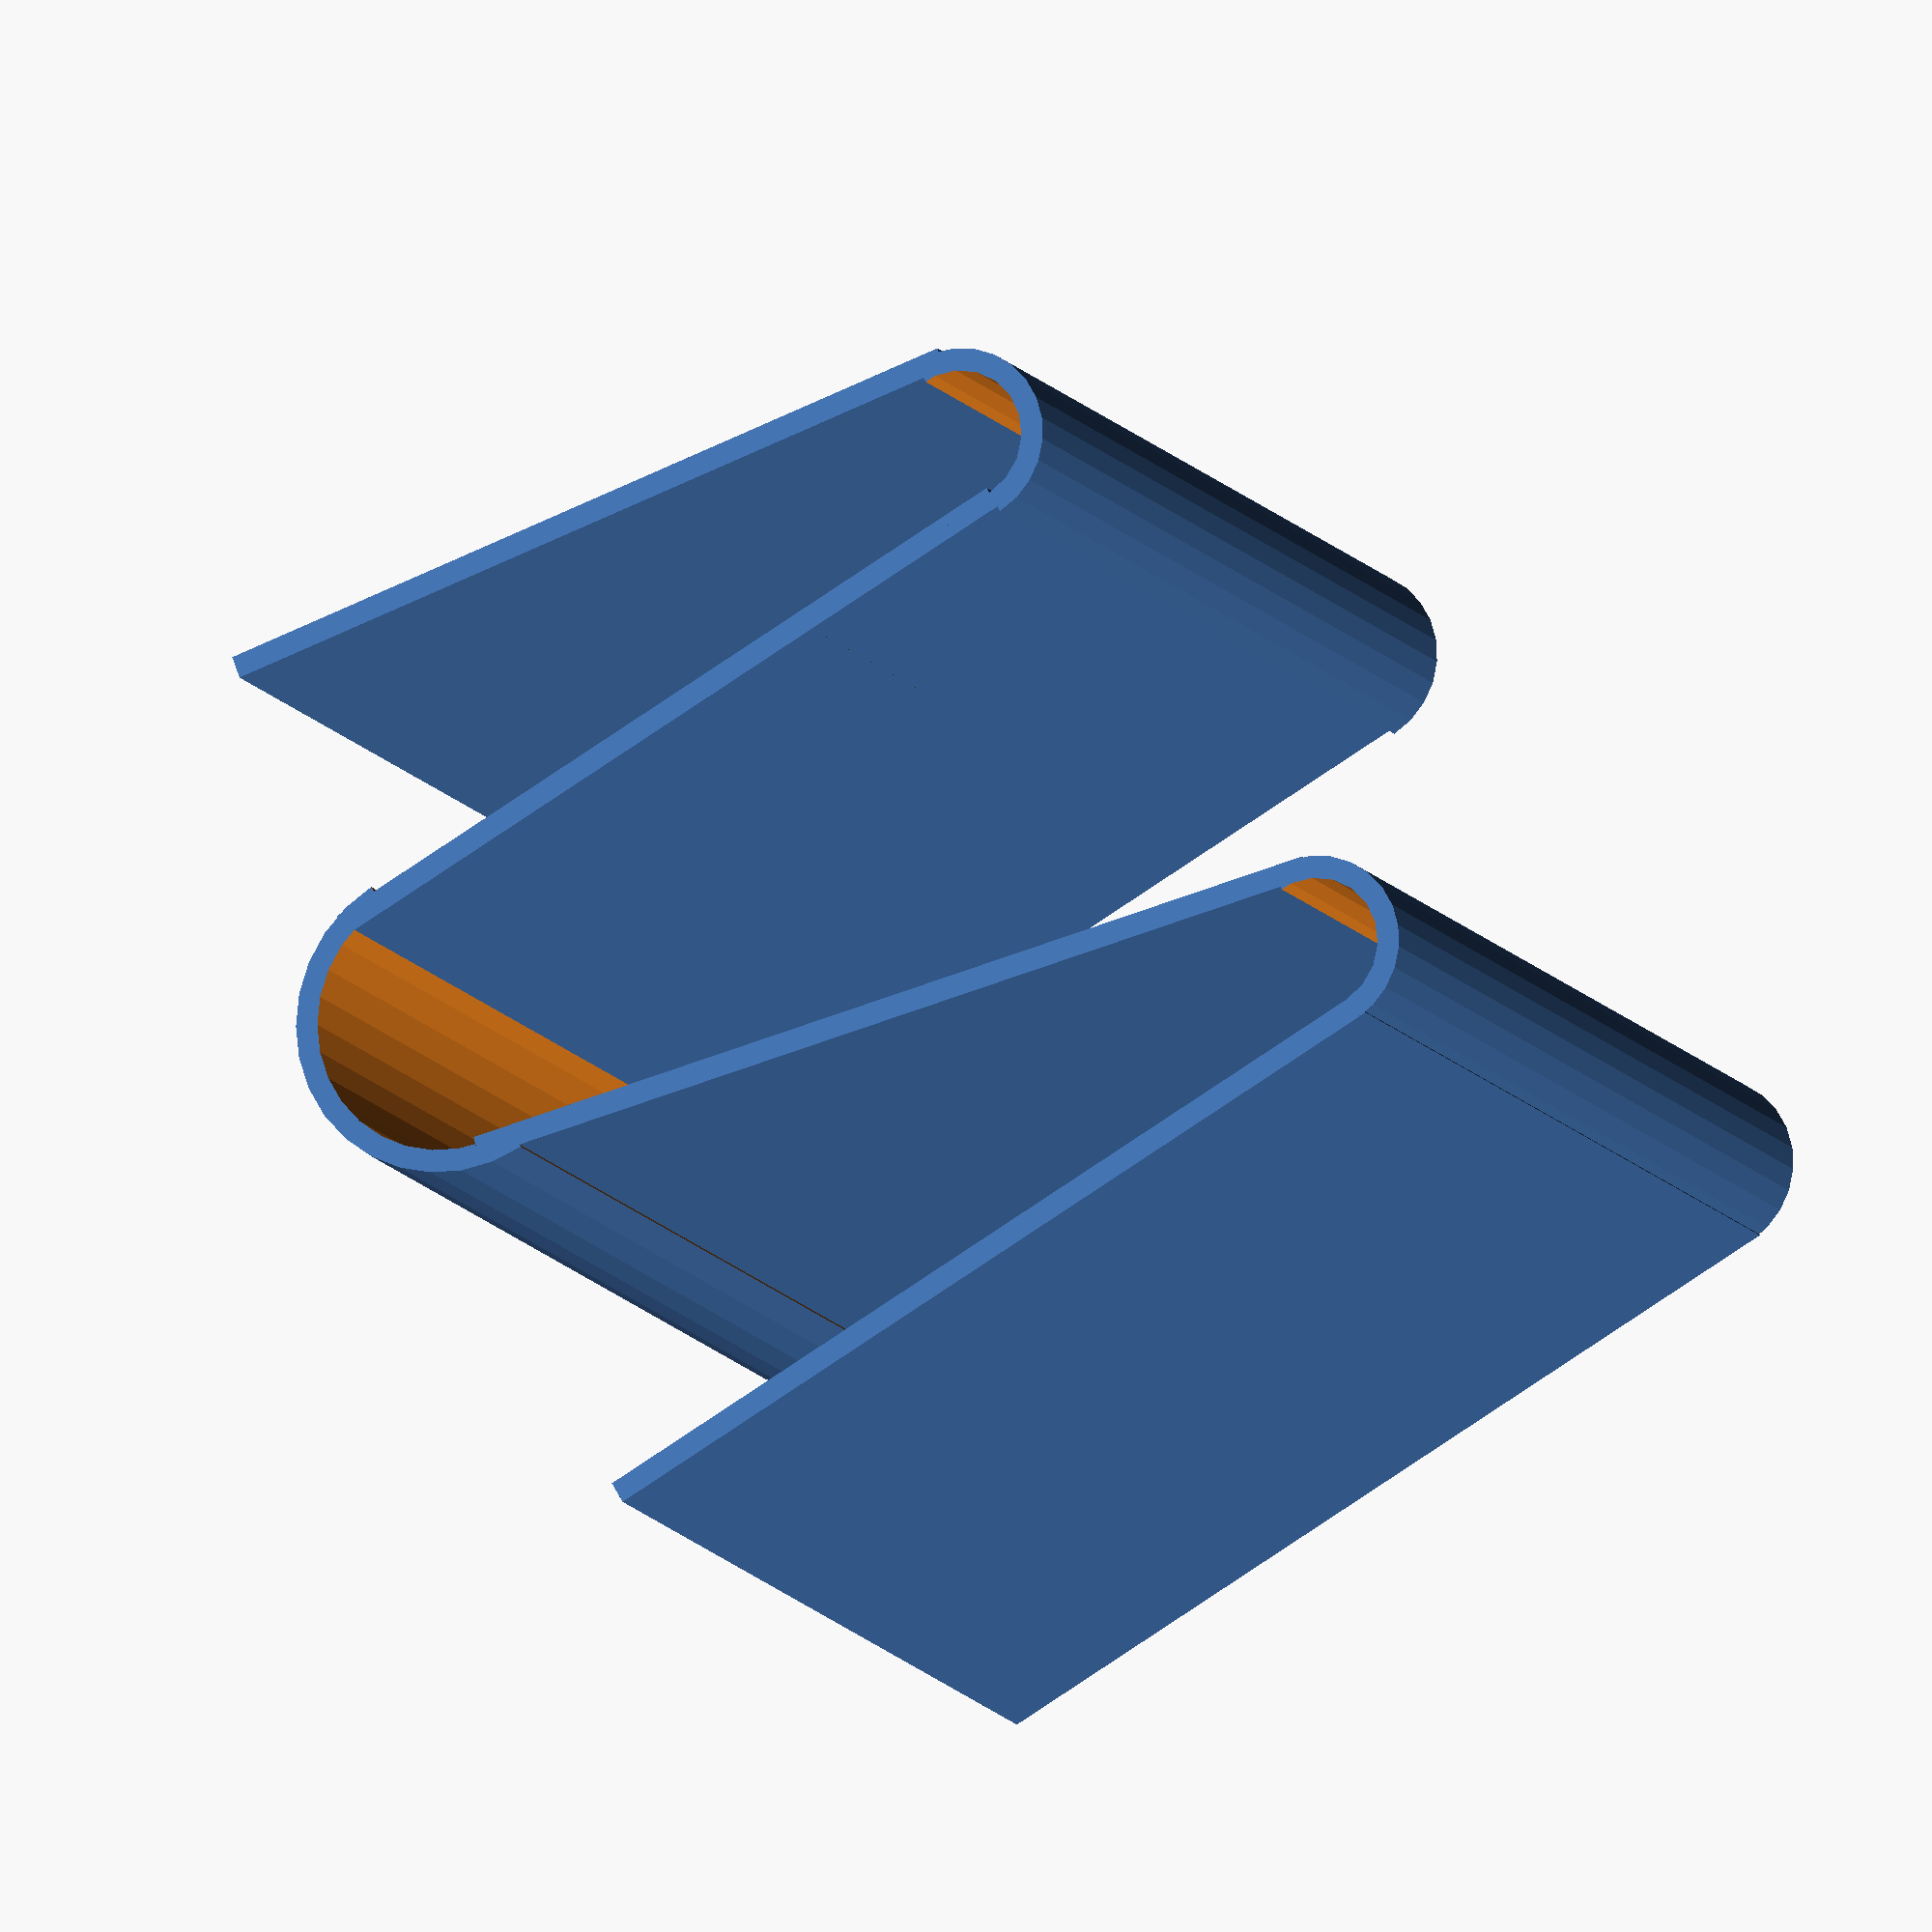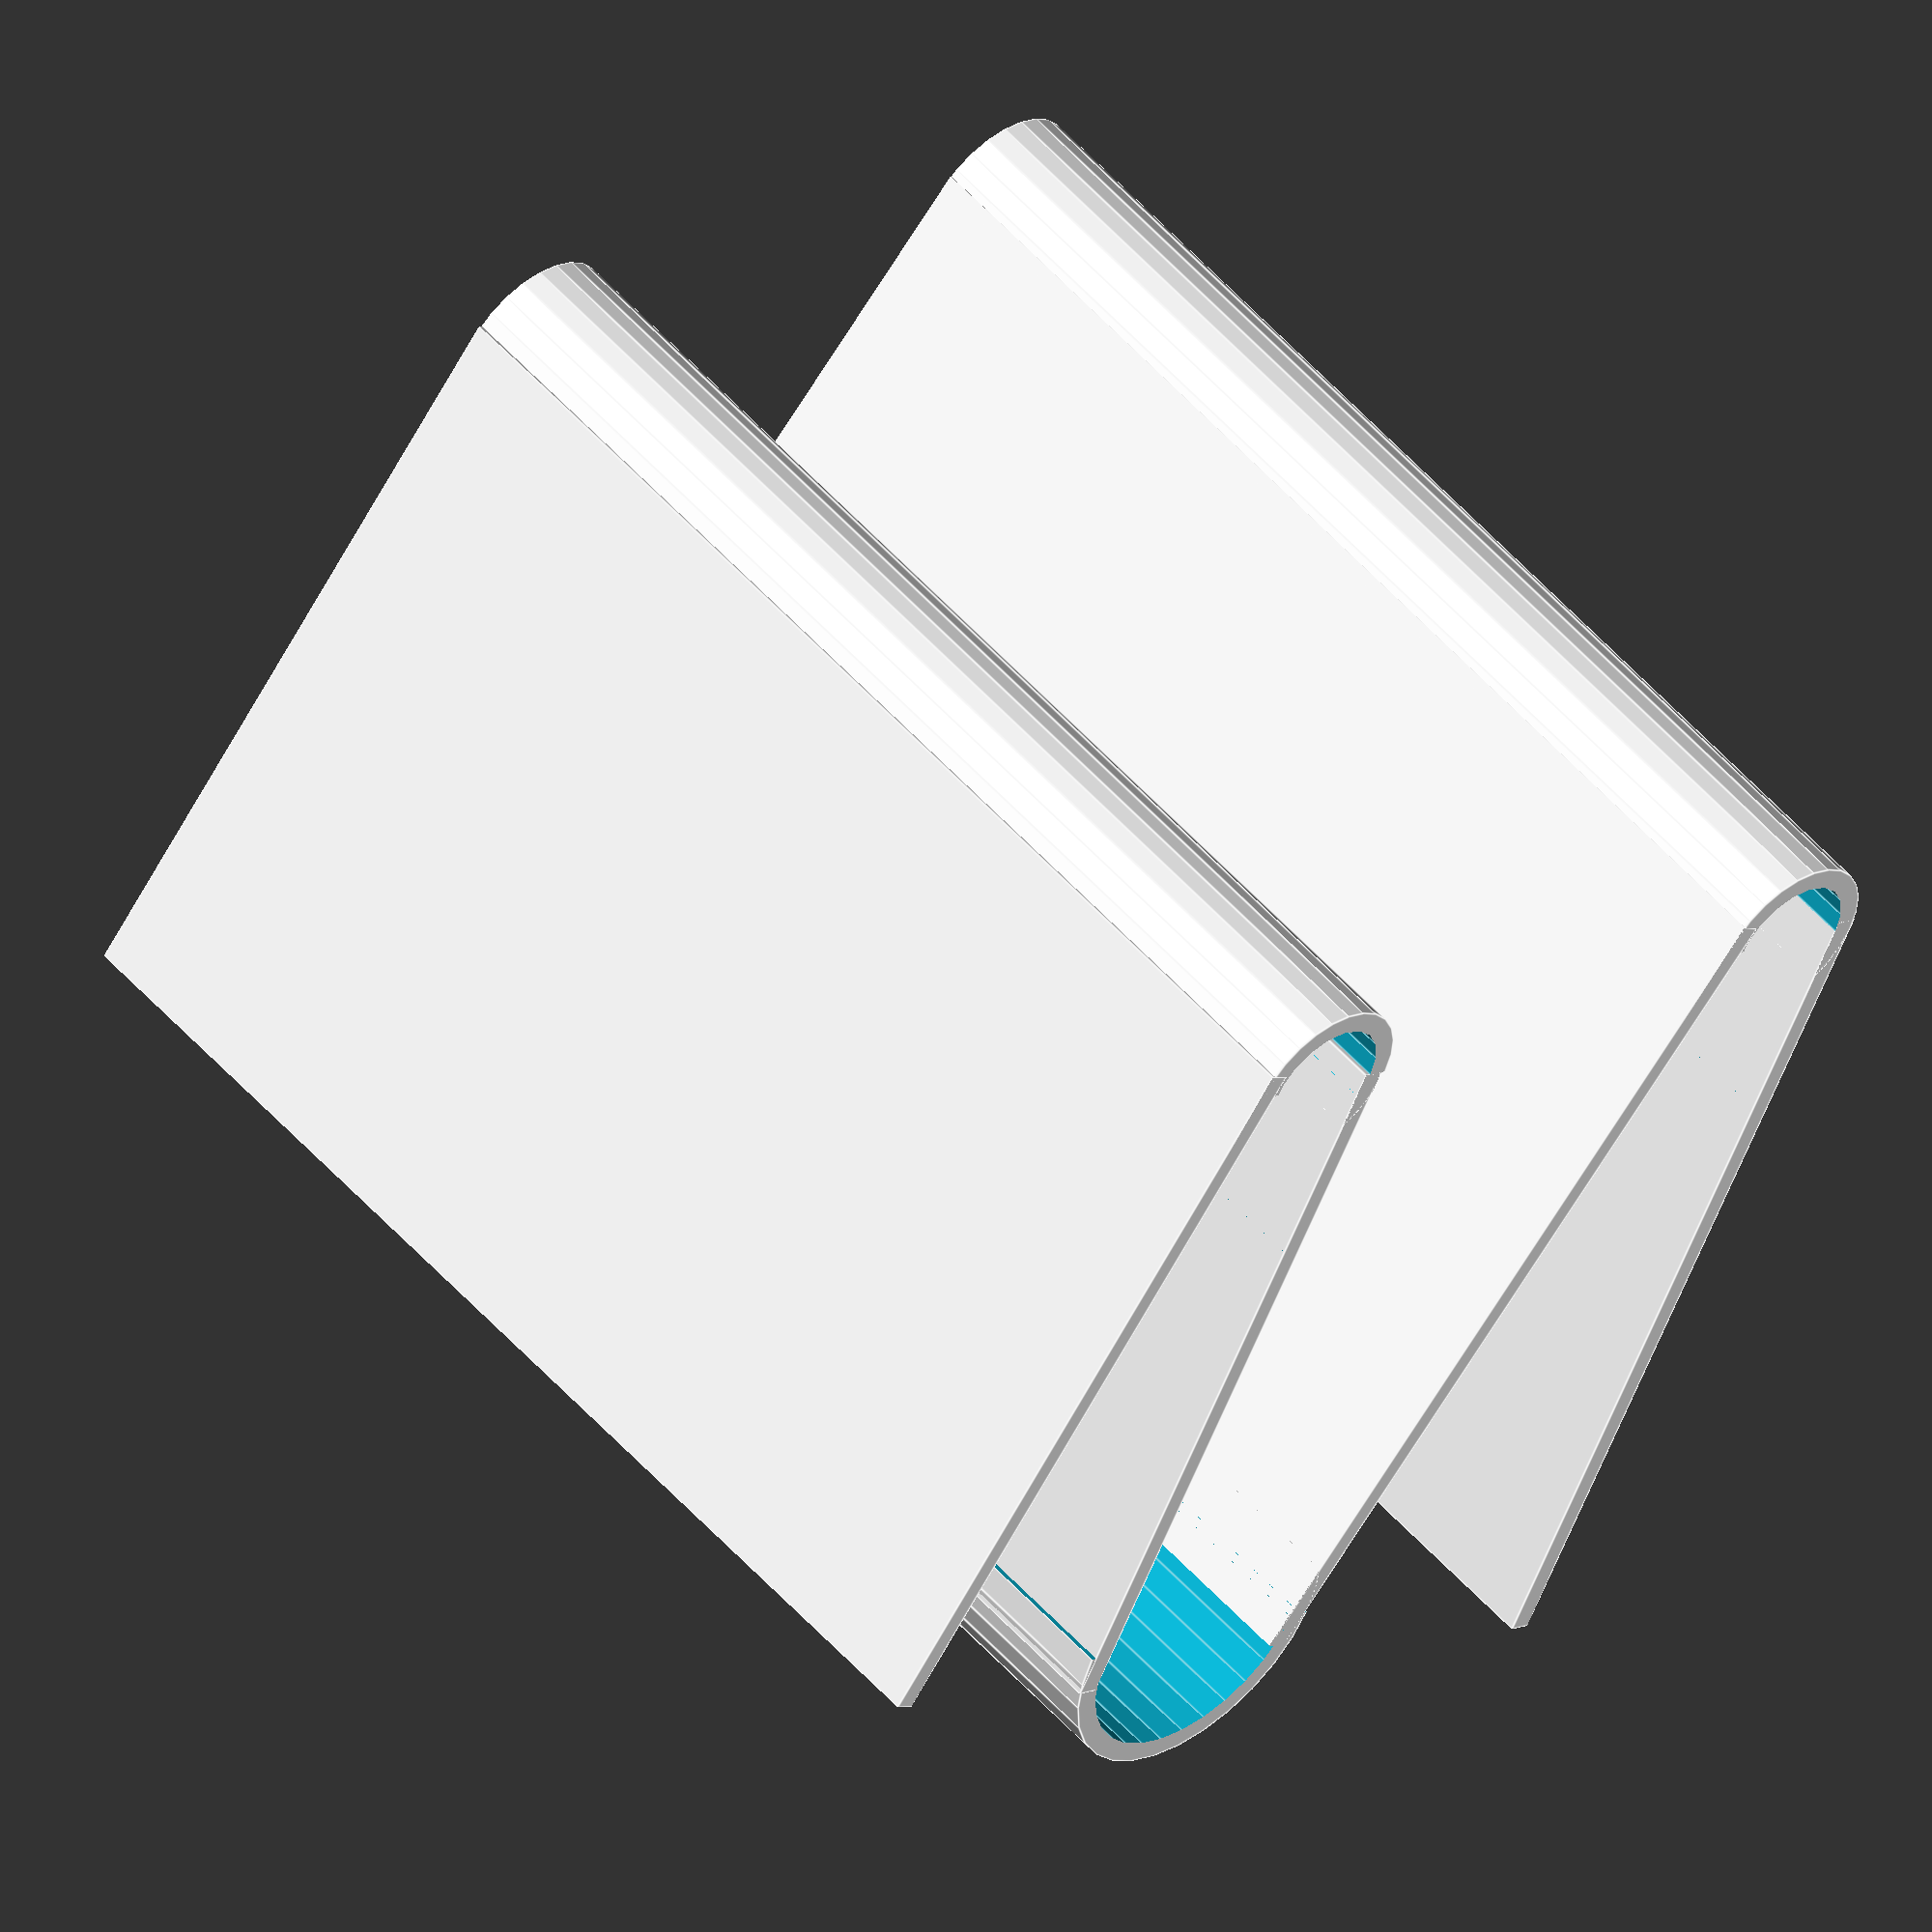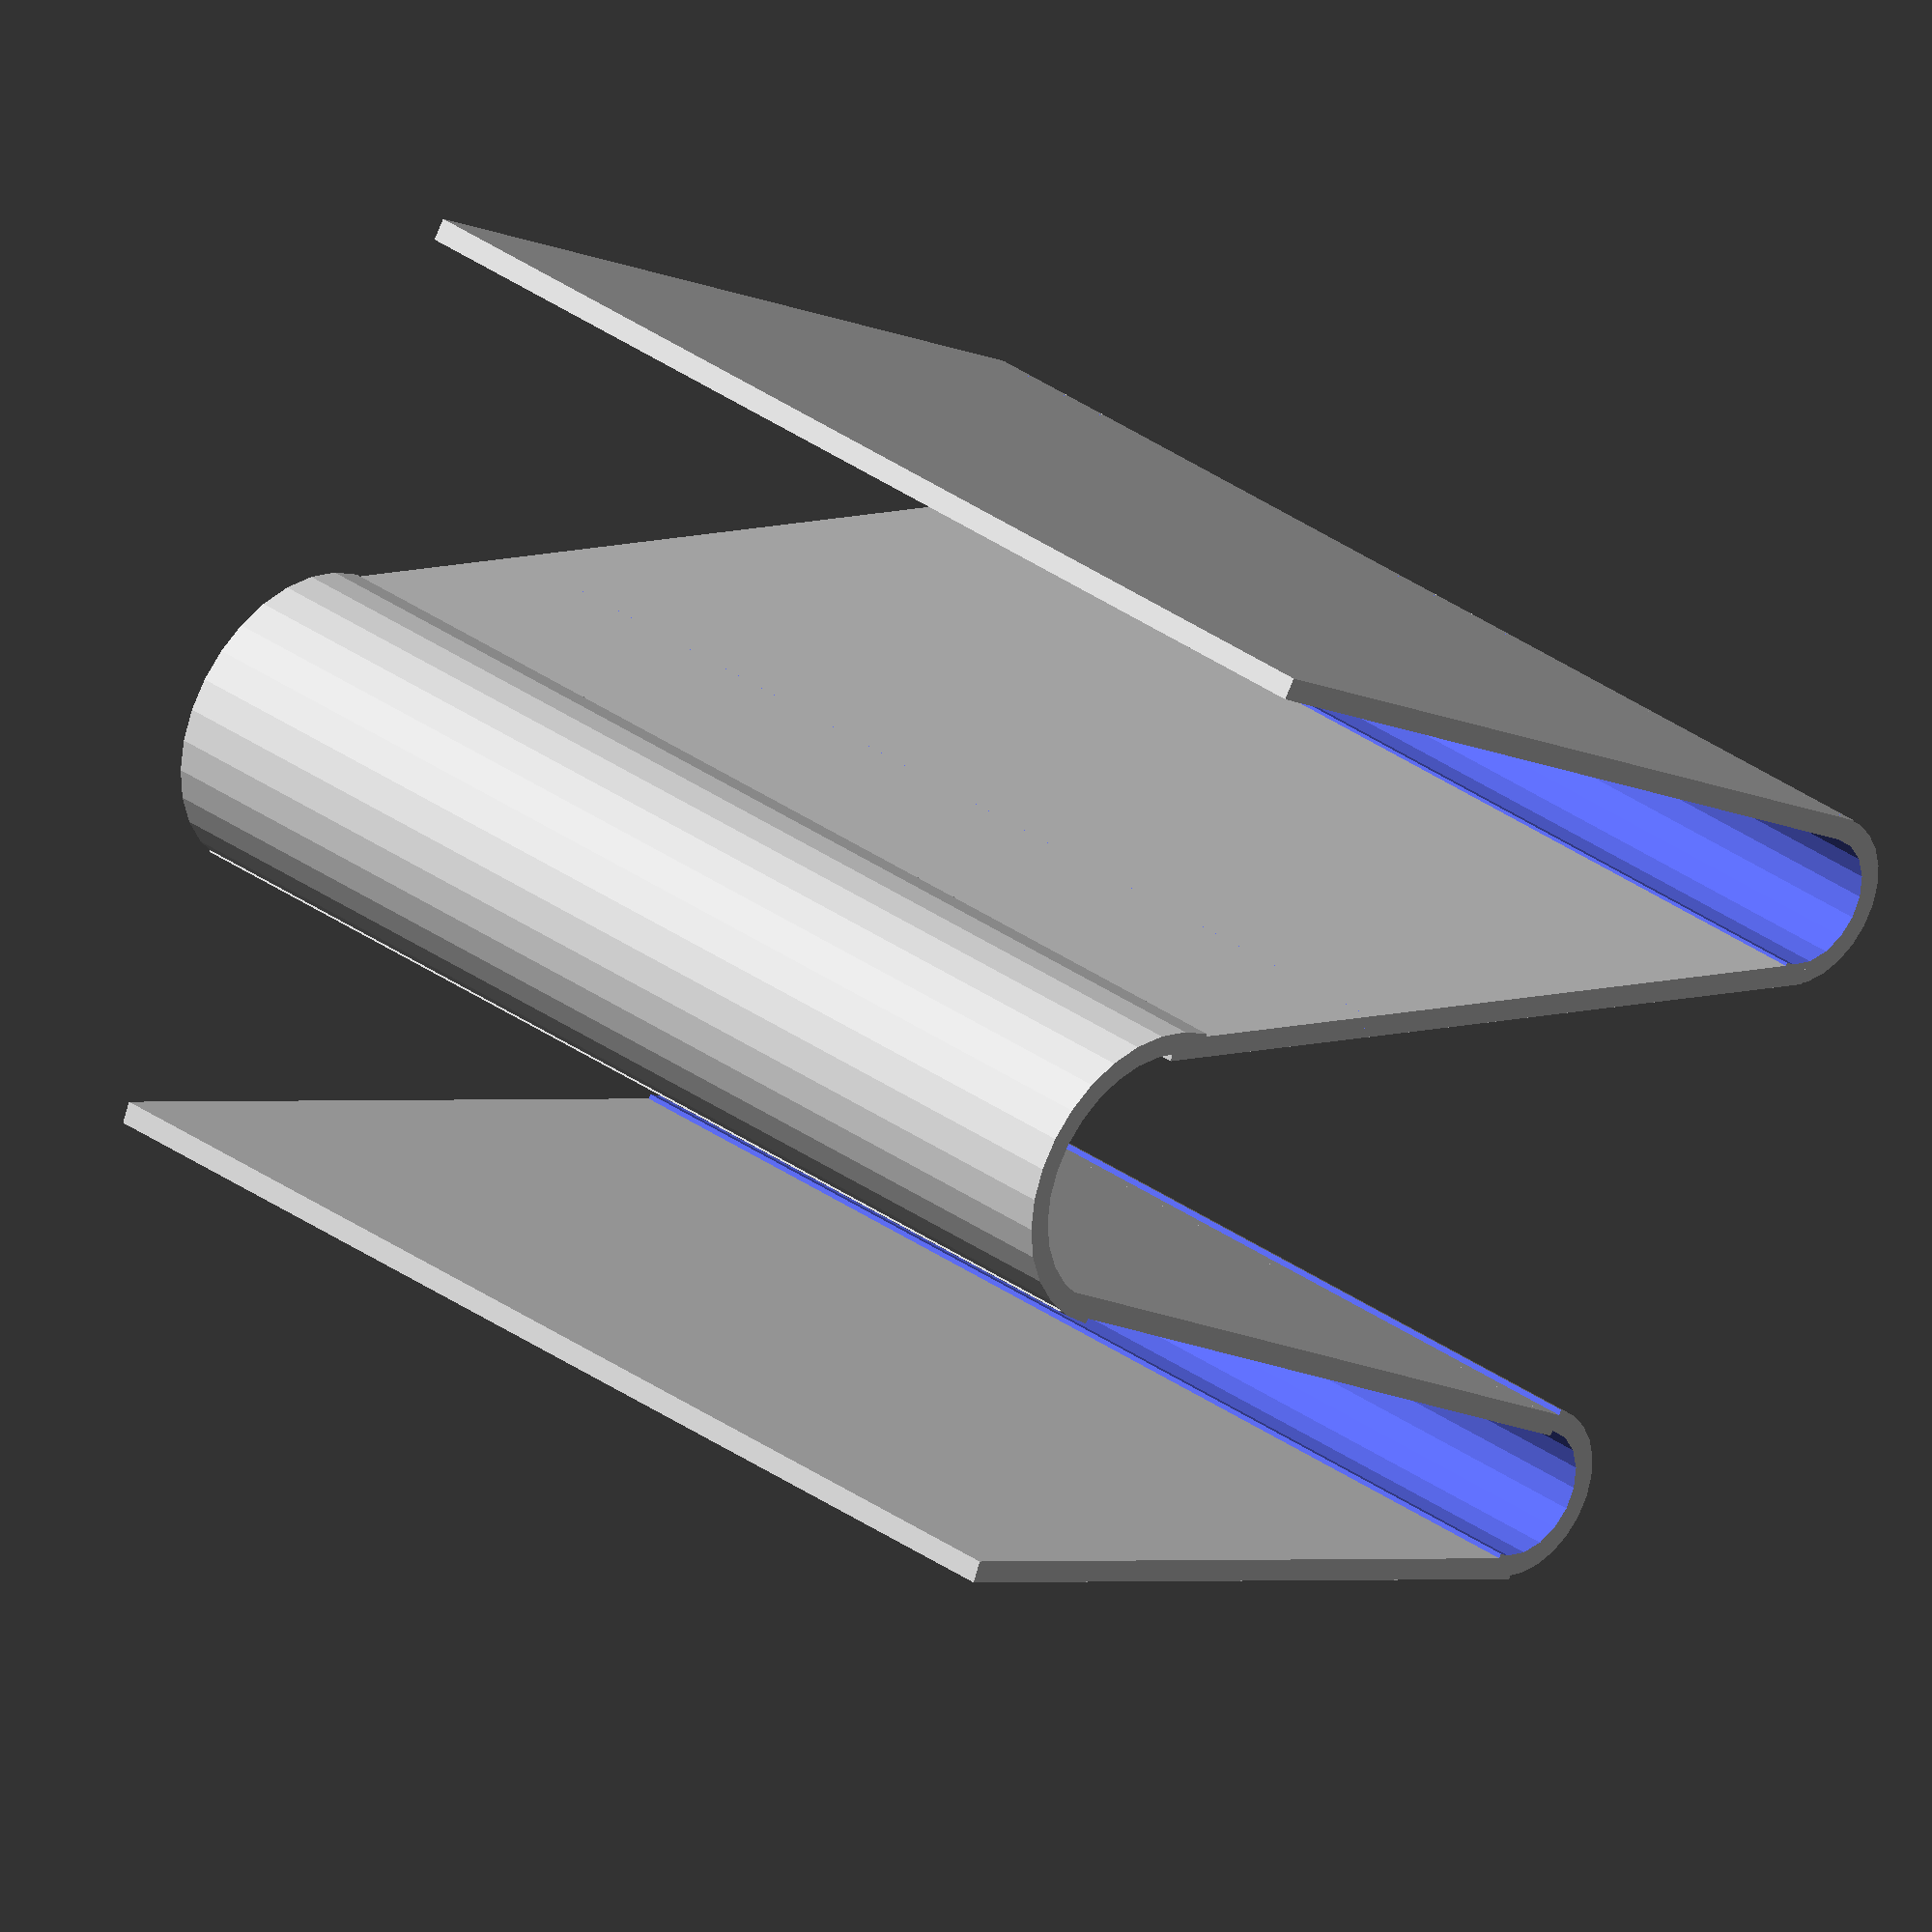
<openscad>
union() {
	// base
	translate([6,-1,0])
	cube([2,80,110]);

	// bottom curve
	difference() {
		difference() {
			cylinder(r=8,h=110);
			translate([0,0,-1])
			cylinder(r=6,h=112);
		}
		translate([-10,0,-1])
		cube([20,20,114]);
	}

	// first support
	rotate(15,[0,0,1])
	translate([-8,-1,0])
	cube([2,80,110]);

	// middle curve
	translate([-39,71,0])
	difference() {
		difference() {
			cylinder(r=14,h=110);
			translate([0,0,-1])
			cylinder(r=12,h=112);
		}
		translate([-20,-20,-1])
		cube([40,20,114]);
	}

	// second support
	translate([-52.5,5,0])
	cube([2,70,110]);

	// bottom curve
	translate([-58,5,0])
	difference() {
		difference() {
			cylinder(r=8,h=110);
			translate([0,0,-1])
			cylinder(r=6,h=112);
		}
		translate([-10,0,-1])
		cube([20,20,114]);
	}

	// top support
	rotate(10,[0,0,1])
	translate([-64.5,14,0])
	cube([2,70,110]);

	
	
}
</openscad>
<views>
elev=190.9 azim=299.9 roll=341.5 proj=o view=solid
elev=308.2 azim=151.9 roll=140.3 proj=o view=edges
elev=329.5 azim=301.7 roll=316.8 proj=o view=solid
</views>
